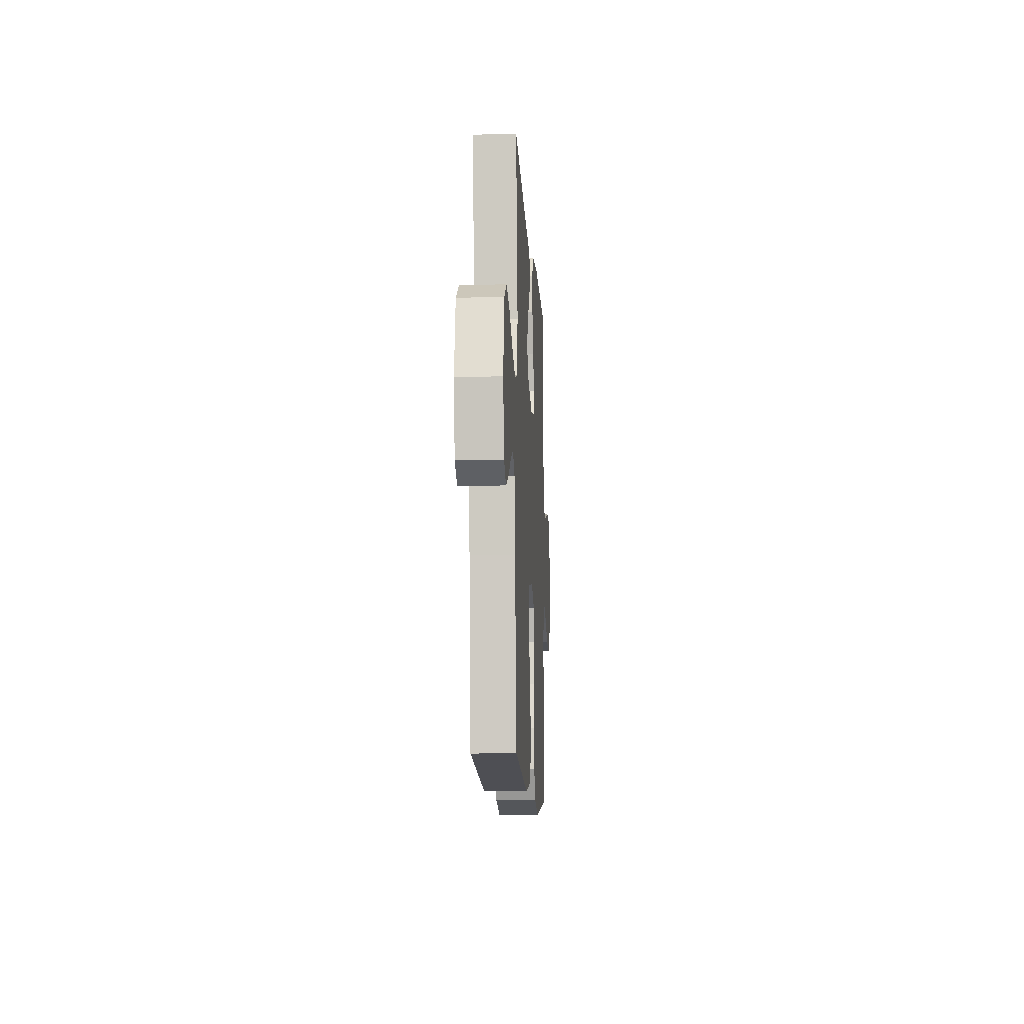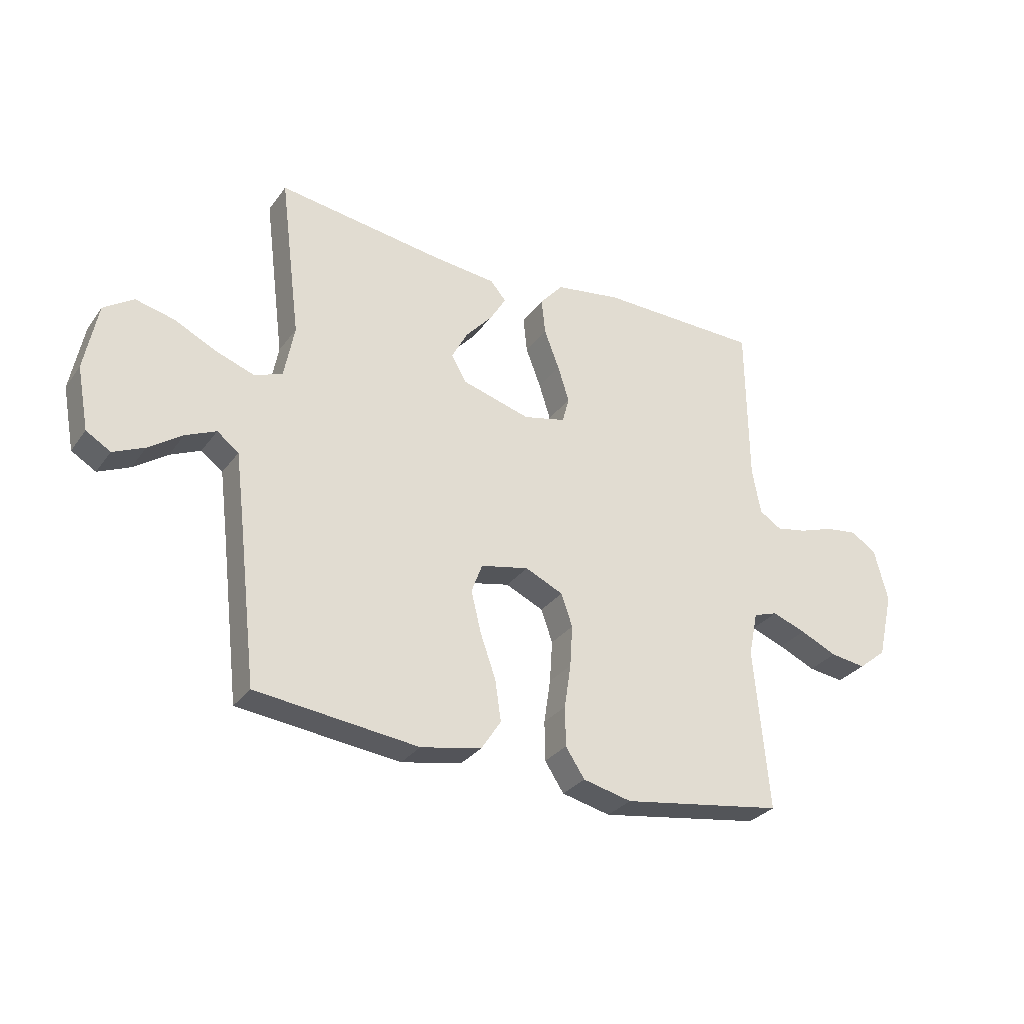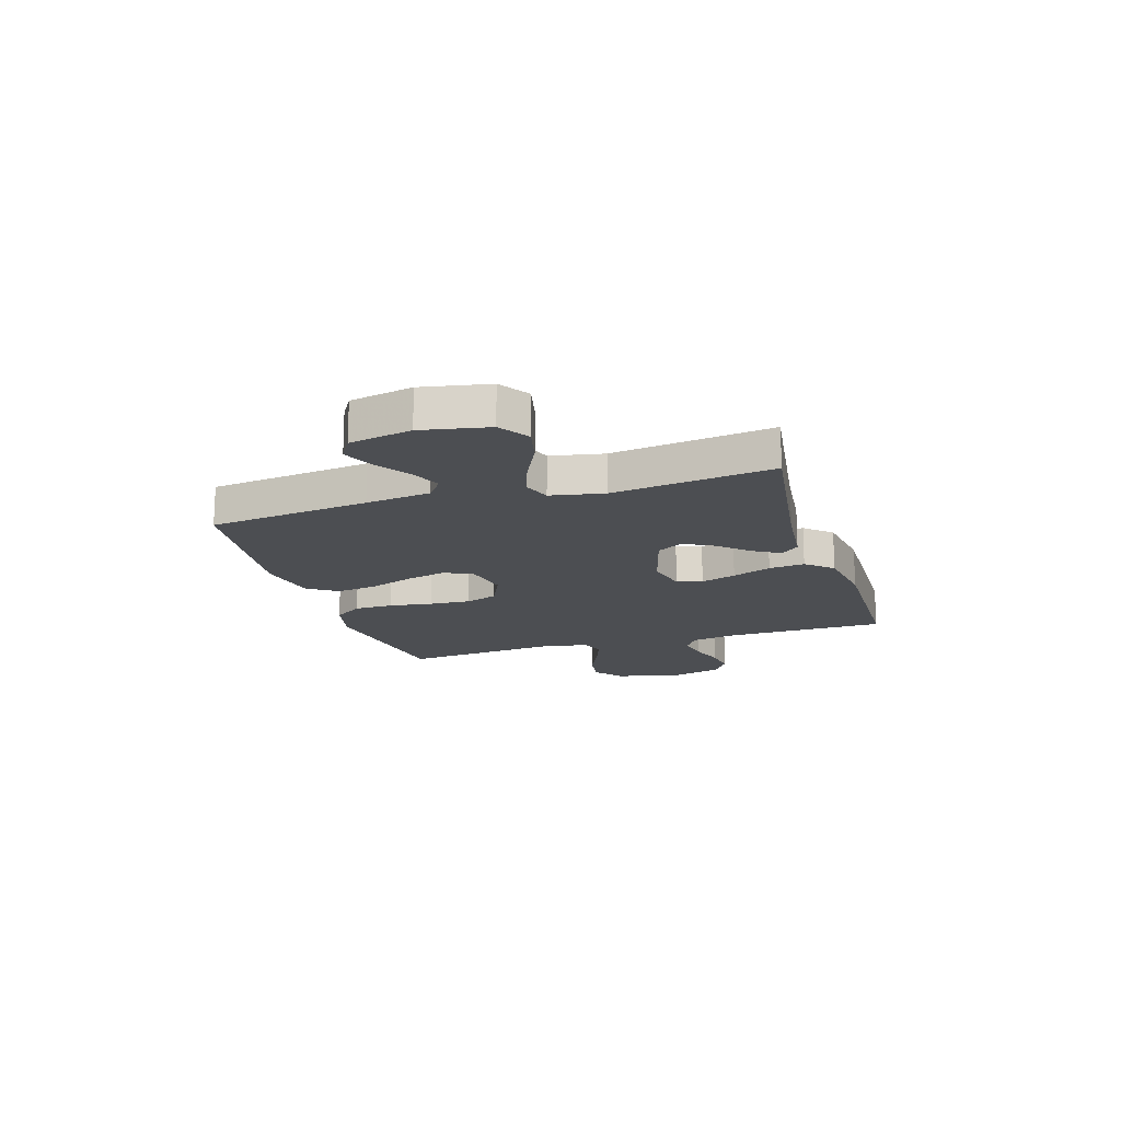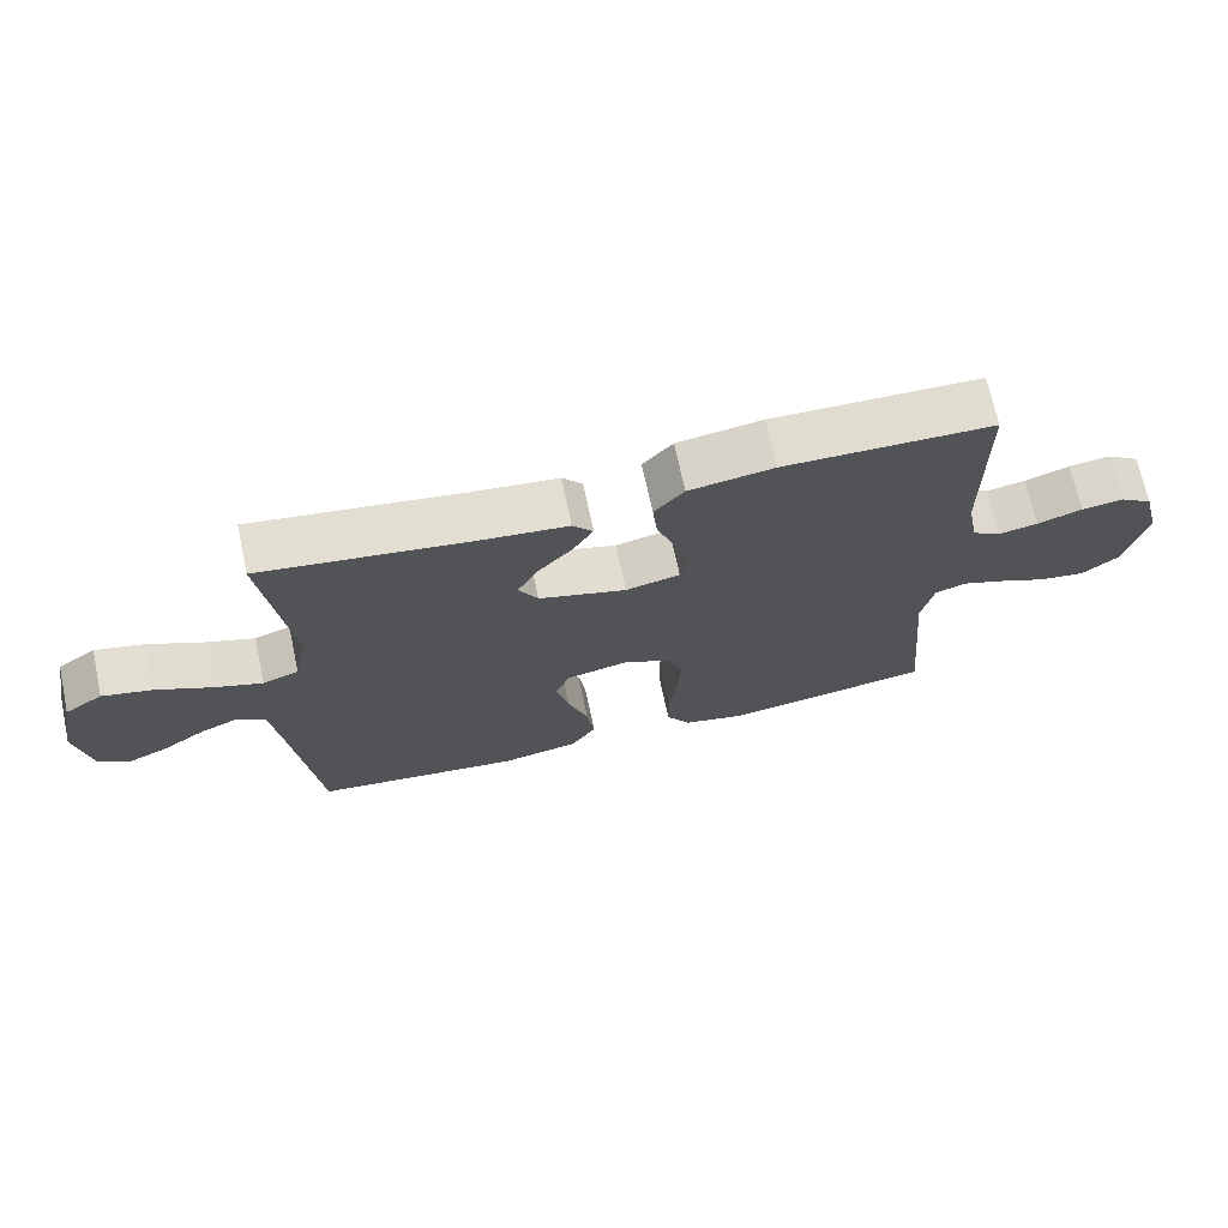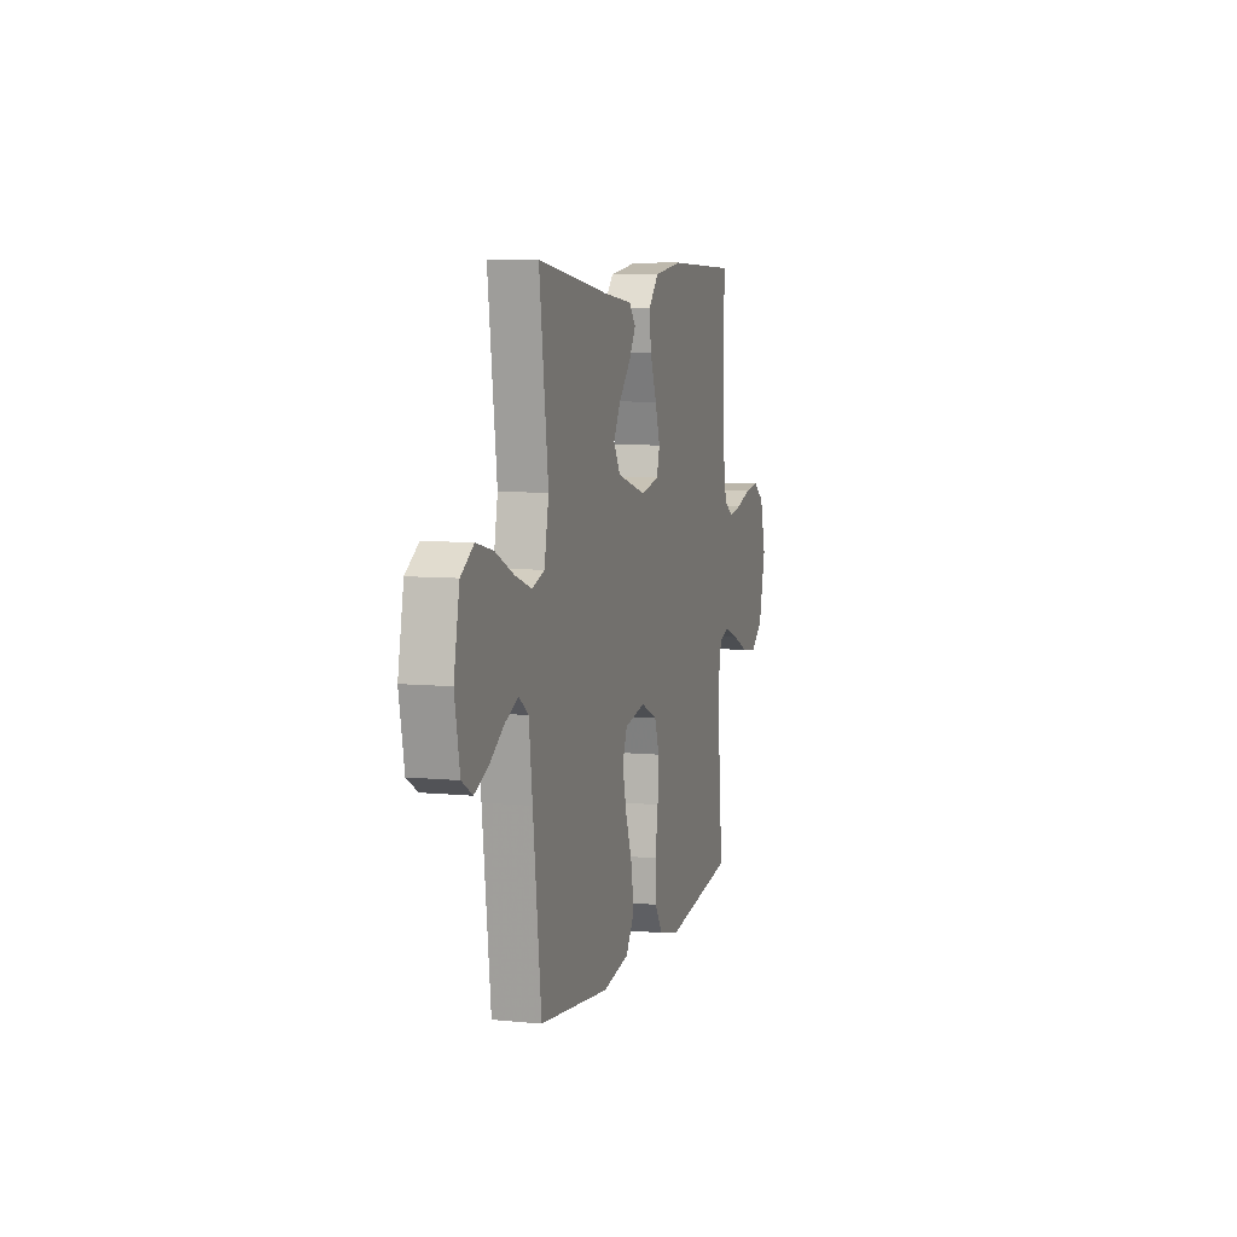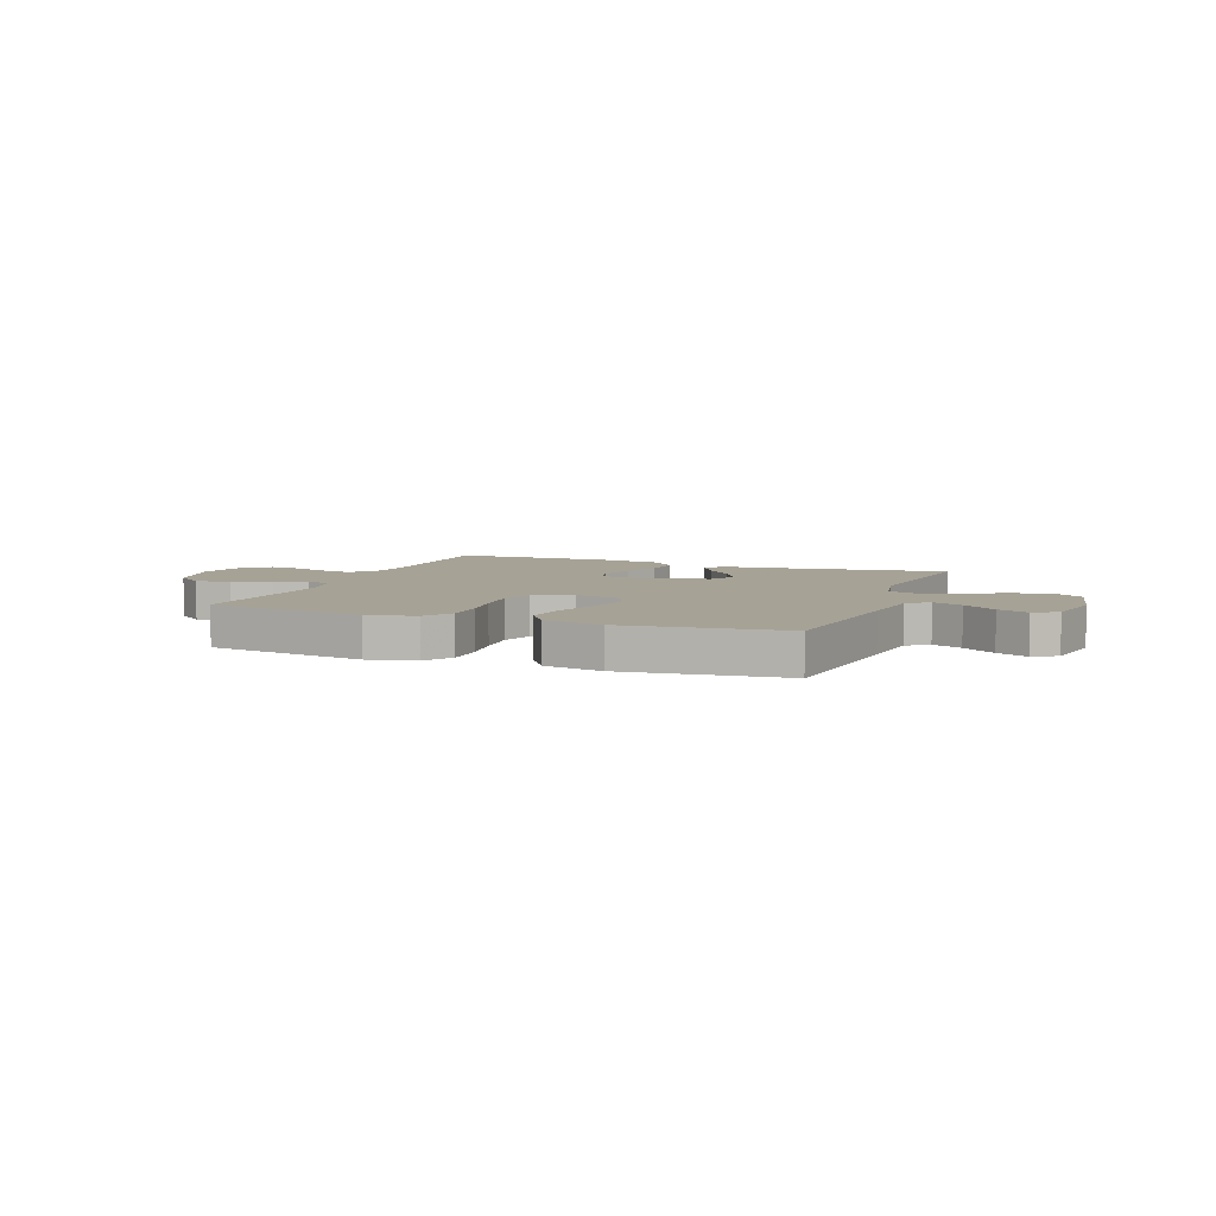
<metadata>
{"format":"obj","ext":"obj","renderer":"f3d","projection":"perspective","resolution":1024,"background":"white","views":[{"elev":-12.0,"azim":-86.7,"up":"+Z"},{"elev":-30.2,"azim":-29.3,"up":"+Z"},{"elev":-16.9,"azim":-72.8,"up":"+Y"},{"elev":69.8,"azim":-12.1,"up":"+Z"},{"elev":7.2,"azim":-74.0,"up":"+Z"},{"elev":6.3,"azim":-159.2,"up":"+Y"}]}
</metadata>
<code>
v 0.5 0.07 0.5
v 0.503 0.07 0.2
v 0.519 0.07 0.113
v 0.56 0.07 0.087
v 0.617 0.07 0.098
v 0.681 0.07 0.12
v 0.741 0.07 0.128
v 0.788 0.07 0.096
v 0.813 0.07 0
v 0.784 0.07 -0.124
v 0.732 0.07 -0.166
v 0.666 0.07 -0.157
v 0.597 0.07 -0.126
v 0.535 0.07 -0.103
v 0.49 0.07 -0.118
v 0.473 0.07 -0.2
v 0.5 0.07 -0.5
v 0.2 0.07 -0.547
v 0.11 0.07 -0.526
v 0.075 0.07 -0.473
v 0.074 0.07 -0.4
v 0.086 0.07 -0.319
v 0.091 0.07 -0.242
v 0.07 0.07 -0.182
v 0 0.07 -0.15
v -0.089 0.07 -0.169
v -0.109 0.07 -0.223
v -0.091 0.07 -0.298
v -0.062 0.07 -0.38
v -0.051 0.07 -0.456
v -0.088 0.07 -0.512
v -0.2 0.07 -0.534
v -0.5 0.07 -0.5
v -0.535 0.07 -0.2
v -0.55 0.07 -0.079
v -0.59 0.07 -0.049
v -0.646 0.07 -0.074
v -0.708 0.07 -0.117
v -0.766 0.07 -0.143
v -0.811 0.07 -0.116
v -0.833 0.07 0
v -0.809 0.07 0.125
v -0.754 0.07 0.162
v -0.682 0.07 0.145
v -0.604 0.07 0.107
v -0.533 0.07 0.082
v -0.481 0.07 0.101
v -0.462 0.07 0.2
v -0.5 0.07 0.5
v -0.2 0.07 0.458
v -0.074 0.07 0.445
v -0.045 0.07 0.411
v -0.074 0.07 0.362
v -0.124 0.07 0.306
v -0.154 0.07 0.25
v -0.126 0.07 0.201
v 0 0.07 0.165
v 0.078 0.07 0.183
v 0.091 0.07 0.231
v 0.07 0.07 0.297
v 0.042 0.07 0.37
v 0.035 0.07 0.437
v 0.078 0.07 0.486
v 0.2 0.07 0.505
v 0.5 0 0.5
v 0.503 0 0.2
v 0.519 0 0.113
v 0.56 0 0.087
v 0.617 0 0.098
v 0.681 0 0.12
v 0.741 0 0.128
v 0.788 0 0.096
v 0.813 0 0
v 0.784 0 -0.124
v 0.732 0 -0.166
v 0.666 0 -0.157
v 0.597 0 -0.126
v 0.535 0 -0.103
v 0.49 0 -0.118
v 0.473 0 -0.2
v 0.5 0 -0.5
v 0.2 0 -0.547
v 0.11 0 -0.526
v 0.075 0 -0.473
v 0.074 0 -0.4
v 0.086 0 -0.319
v 0.091 0 -0.242
v 0.07 0 -0.182
v 0 0 -0.15
v -0.089 0 -0.169
v -0.109 0 -0.223
v -0.091 0 -0.298
v -0.062 0 -0.38
v -0.051 0 -0.456
v -0.088 0 -0.512
v -0.2 0 -0.534
v -0.5 0 -0.5
v -0.535 0 -0.2
v -0.55 0 -0.079
v -0.59 0 -0.049
v -0.646 0 -0.074
v -0.708 0 -0.117
v -0.766 0 -0.143
v -0.811 0 -0.116
v -0.833 0 0
v -0.809 0 0.125
v -0.754 0 0.162
v -0.682 0 0.145
v -0.604 0 0.107
v -0.533 0 0.082
v -0.481 0 0.101
v -0.462 0 0.2
v -0.5 0 0.5
v -0.2 0 0.458
v -0.074 0 0.445
v -0.045 0 0.411
v -0.074 0 0.362
v -0.124 0 0.306
v -0.154 0 0.25
v -0.126 0 0.201
v 0 0 0.165
v 0.078 0 0.183
v 0.091 0 0.231
v 0.07 0 0.297
v 0.042 0 0.37
v 0.035 0 0.437
v 0.078 0 0.486
v 0.2 0 0.505
f 63 64 1 2
f 60 61 62 63
f 59 60 63 2
f 58 59 2 3
f 57 58 3 4
f 51 52 53 54
f 50 51 54 55
f 48 49 50 55
f 47 48 55 56
f 42 43 44 45
f 42 45 46
f 41 42 46
f 40 41 46
f 37 38 39 40
f 36 37 40 46
f 35 36 46 47
f 31 32 33 34
f 28 29 30 31
f 27 28 31 34
f 26 27 34 35
f 19 20 21 22
f 19 22 23
f 16 17 18 19
f 15 16 19 23
f 14 15 23 24
f 10 11 12 13
f 10 13 14
f 9 10 14
f 5 6 7 8
f 4 5 8 9
f 57 4 9 14
f 25 26 35 47
f 25 47 56 57
f 14 24 25 57
f 66 65 128 127
f 127 126 125 124
f 66 127 124 123
f 67 66 123 122
f 68 67 122 121
f 118 117 116 115
f 119 118 115 114
f 119 114 113 112
f 120 119 112 111
f 109 108 107 106
f 110 109 106
f 110 106 105
f 110 105 104
f 104 103 102 101
f 110 104 101 100
f 111 110 100 99
f 98 97 96 95
f 95 94 93 92
f 98 95 92 91
f 99 98 91 90
f 86 85 84 83
f 87 86 83
f 83 82 81 80
f 87 83 80 79
f 88 87 79 78
f 77 76 75 74
f 78 77 74
f 78 74 73
f 72 71 70 69
f 73 72 69 68
f 78 73 68 121
f 111 99 90 89
f 121 120 111 89
f 121 89 88 78
f 1 65 66 2
f 2 66 67 3
f 3 67 68 4
f 4 68 69 5
f 5 69 70 6
f 6 70 71 7
f 7 71 72 8
f 8 72 73 9
f 9 73 74 10
f 10 74 75 11
f 11 75 76 12
f 12 76 77 13
f 13 77 78 14
f 14 78 79 15
f 15 79 80 16
f 16 80 81 17
f 17 81 82 18
f 18 82 83 19
f 19 83 84 20
f 20 84 85 21
f 21 85 86 22
f 22 86 87 23
f 23 87 88 24
f 24 88 89 25
f 25 89 90 26
f 26 90 91 27
f 27 91 92 28
f 28 92 93 29
f 29 93 94 30
f 30 94 95 31
f 31 95 96 32
f 32 96 97 33
f 33 97 98 34
f 34 98 99 35
f 35 99 100 36
f 36 100 101 37
f 37 101 102 38
f 38 102 103 39
f 39 103 104 40
f 40 104 105 41
f 41 105 106 42
f 42 106 107 43
f 43 107 108 44
f 44 108 109 45
f 45 109 110 46
f 46 110 111 47
f 47 111 112 48
f 48 112 113 49
f 49 113 114 50
f 50 114 115 51
f 51 115 116 52
f 52 116 117 53
f 53 117 118 54
f 54 118 119 55
f 55 119 120 56
f 56 120 121 57
f 57 121 122 58
f 58 122 123 59
f 59 123 124 60
f 60 124 125 61
f 61 125 126 62
f 62 126 127 63
f 63 127 128 64
f 64 128 65 1

</code>
